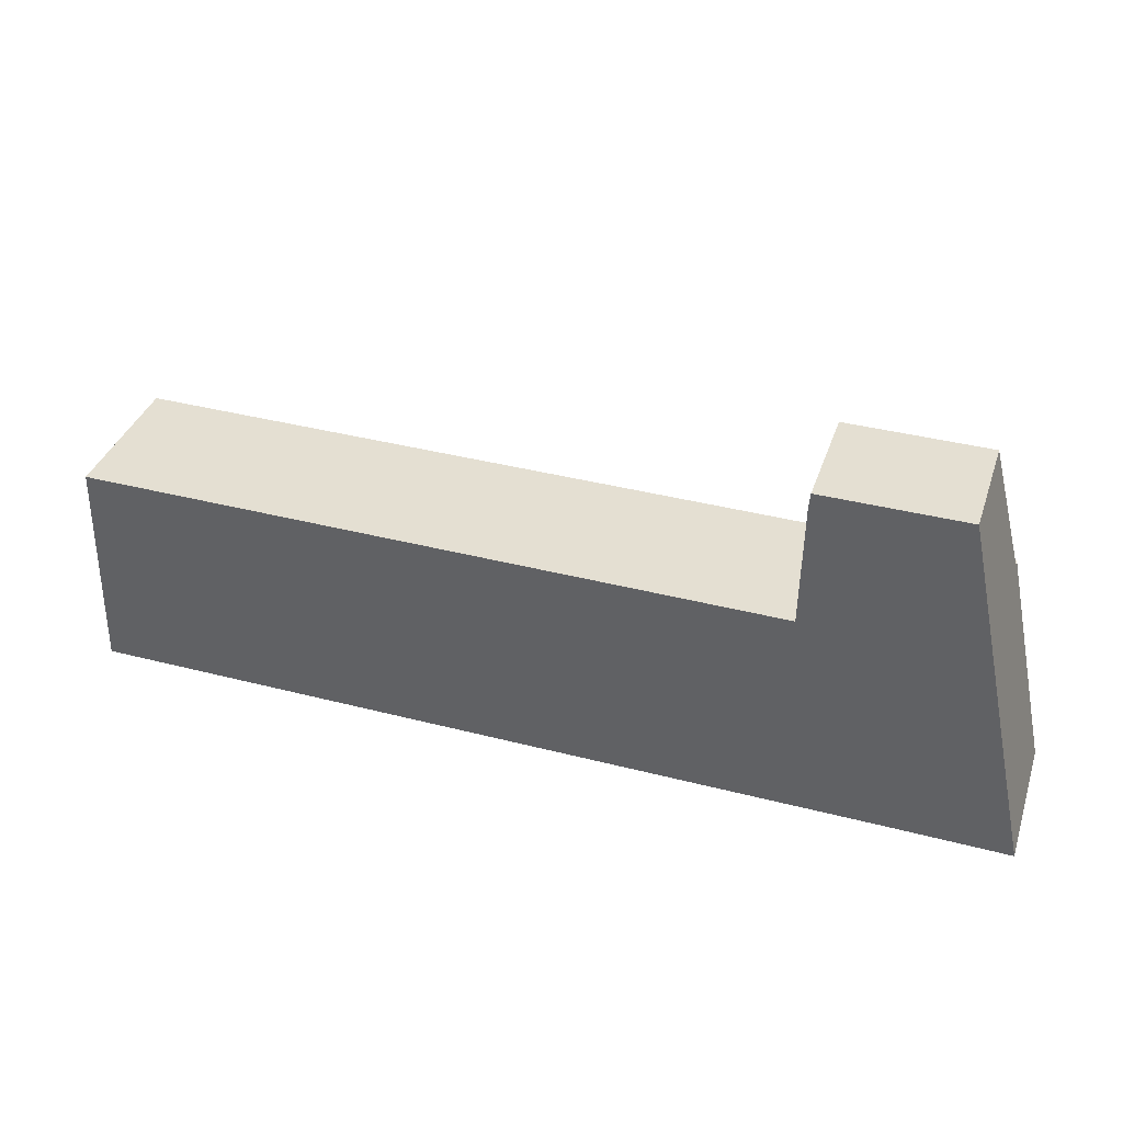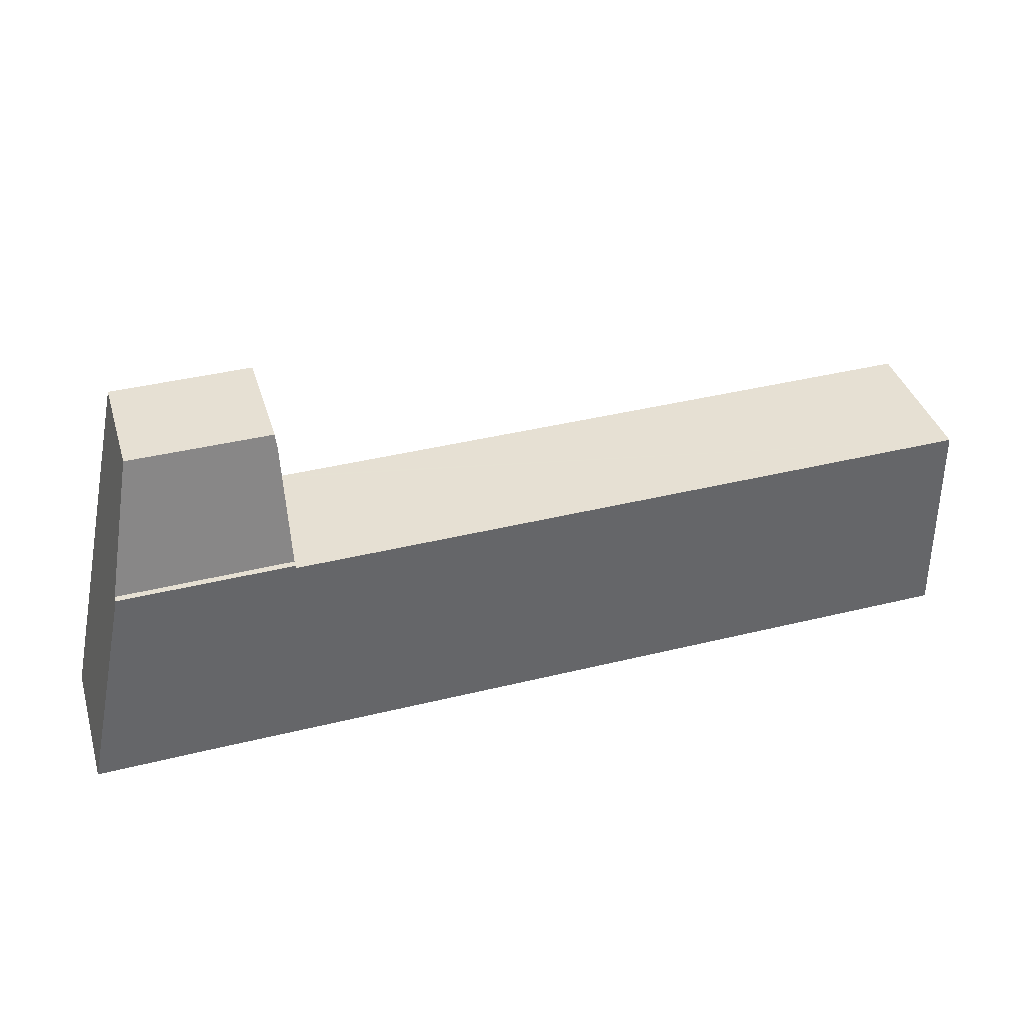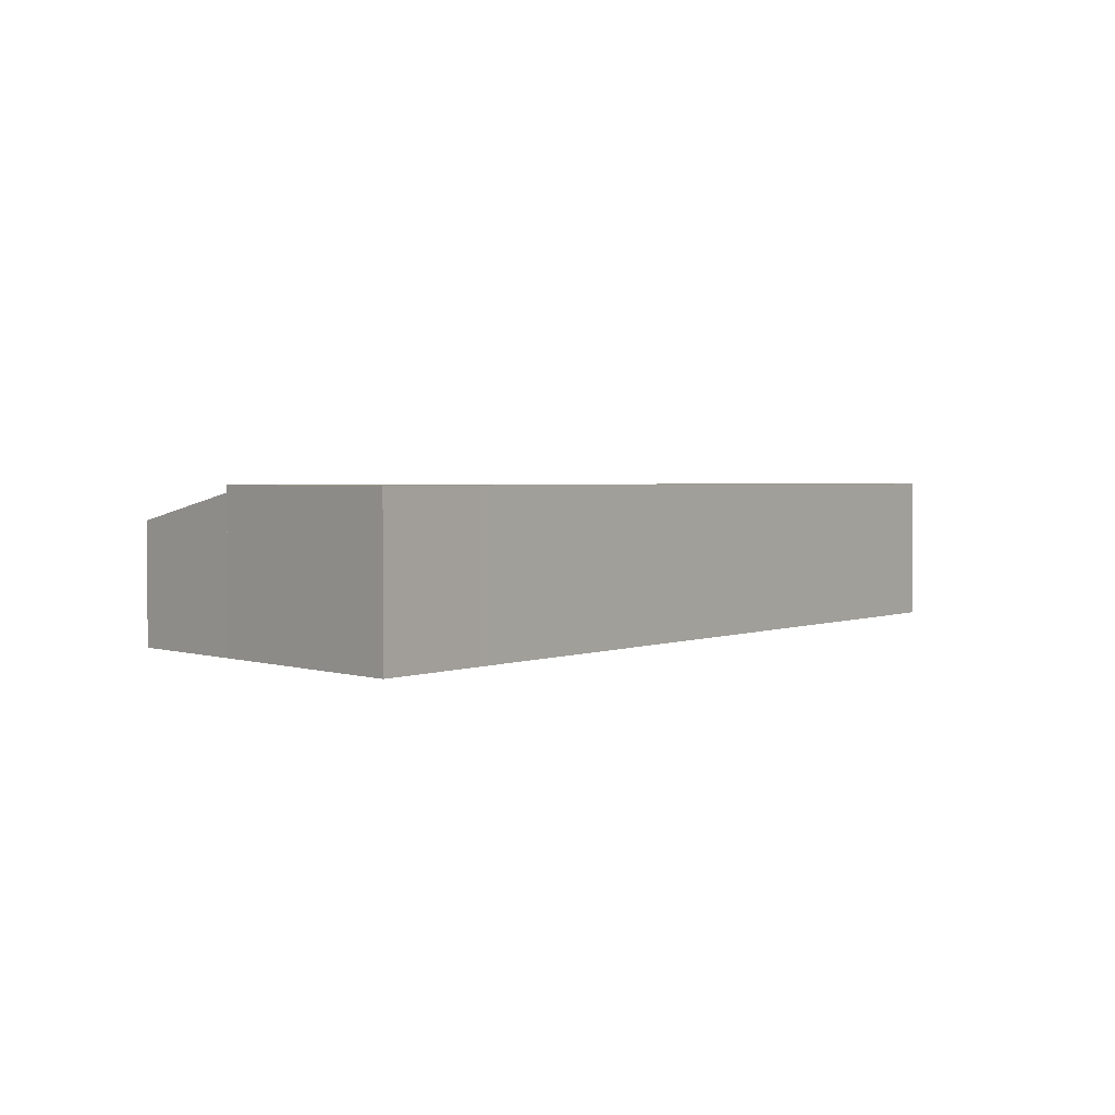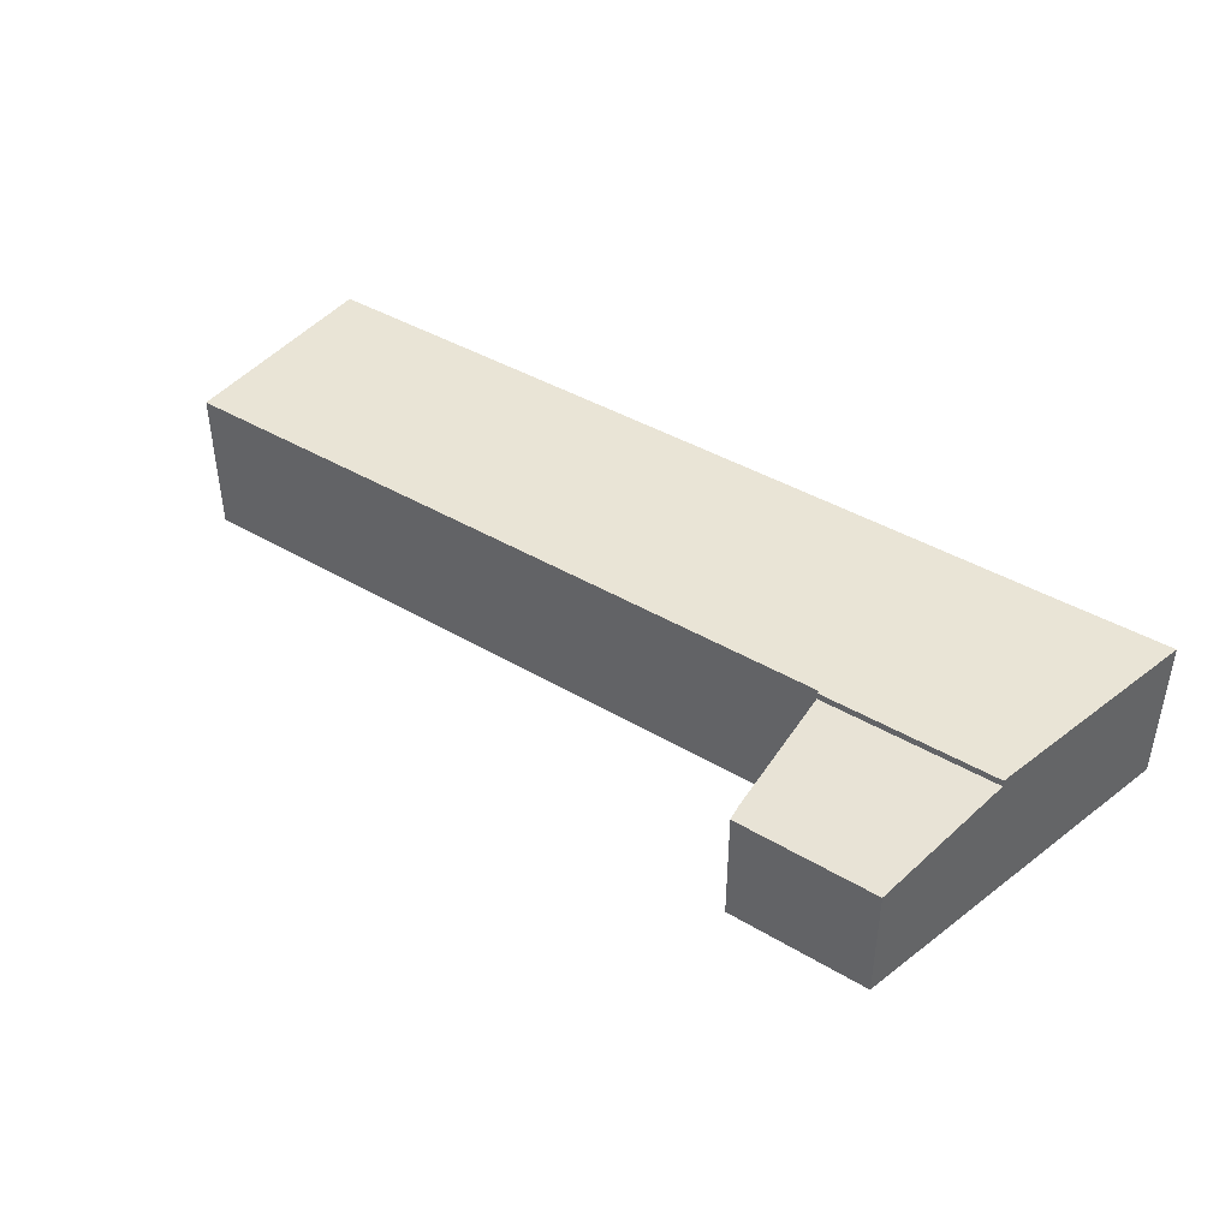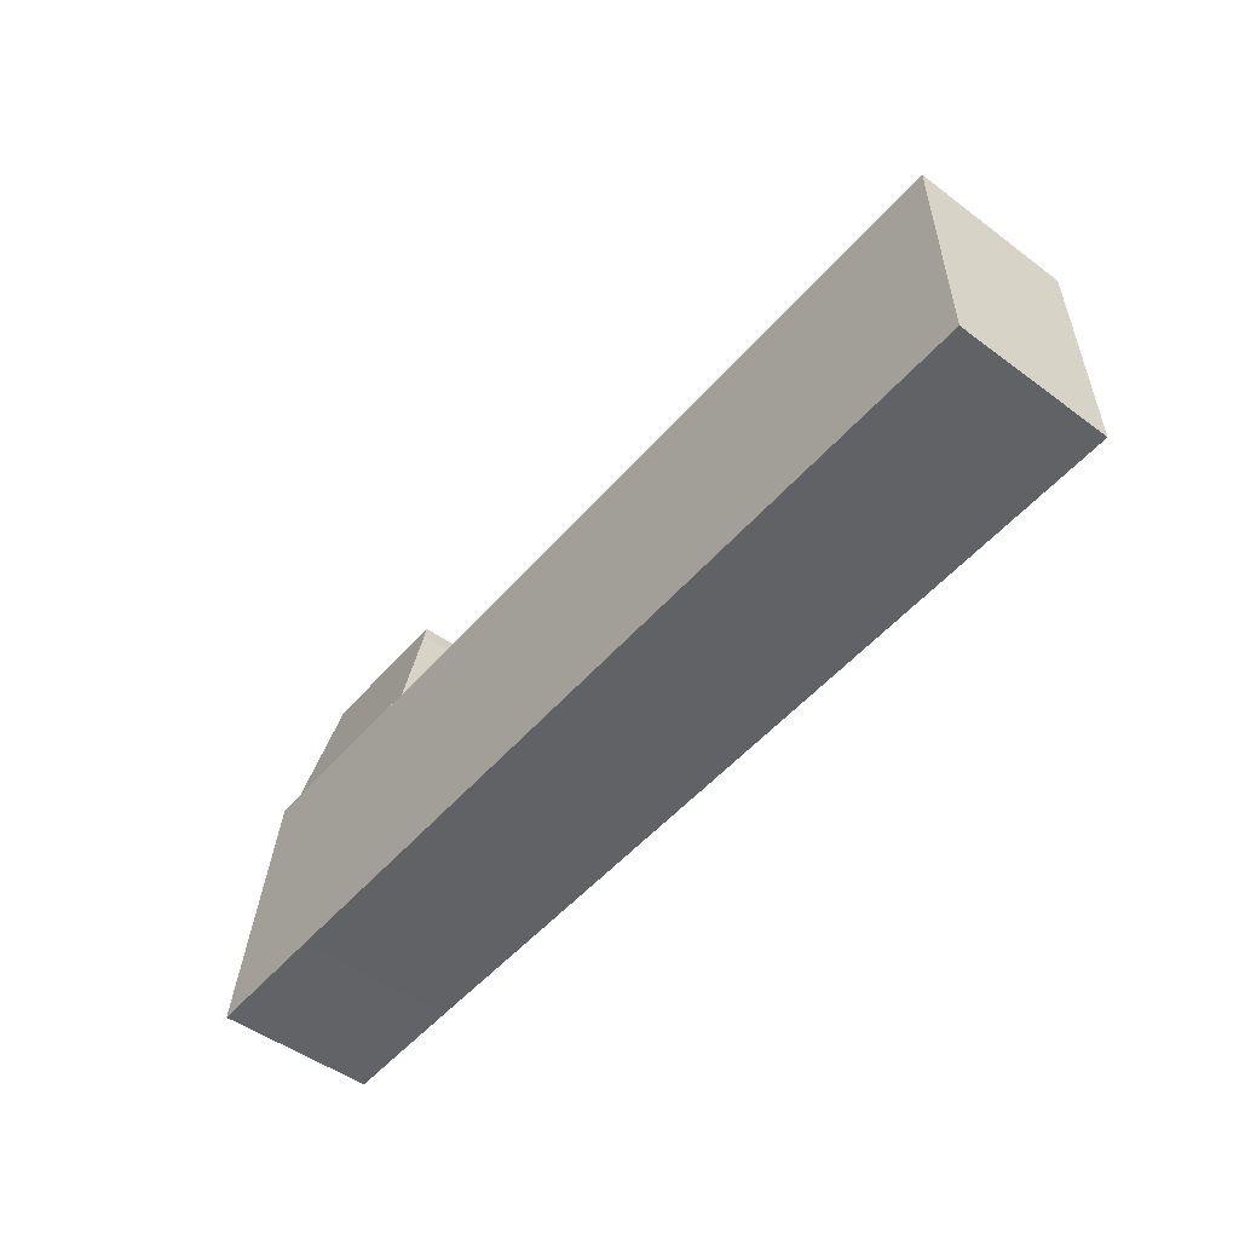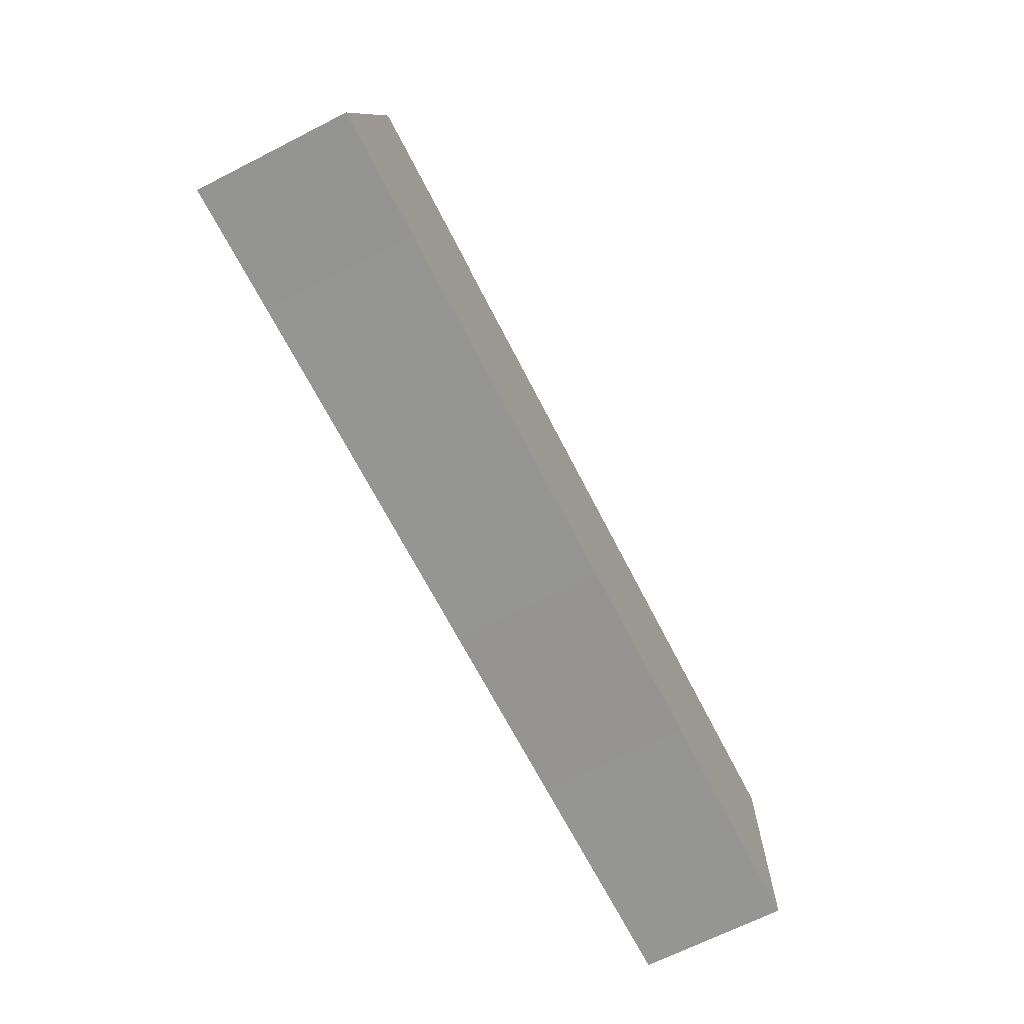
<metadata>
{"format":"obj","ext":"obj","renderer":"f3d","projection":"perspective","resolution":1024,"background":"white","views":[{"elev":36.8,"azim":17.8,"up":"+Z"},{"elev":38.6,"azim":163.5,"up":"+Z"},{"elev":2.3,"azim":127.0,"up":"+Y"},{"elev":42.6,"azim":35.8,"up":"+Y"},{"elev":-50.0,"azim":-129.2,"up":"+Z"},{"elev":-67.9,"azim":117.0,"up":"+Z"}]}
</metadata>
<code>
v  0.127 4.334 6.335
v  6.981 4.334 -0.091
v  0 4.334 2.654e-16
v  20.05 4.334 6.096
v  12.52 4.334 -0.164
v  21.41 4.334 -0.28
v  23.32 4.334 -0.305
v  20.43 4.334 6.091
v  26.88 4.334 -0.373
v  20.44 4.334 6.178
v  25.5 4.334 6.108
v  20.43 -3.73e-16 6.091
v  20.05 -3.733e-16 6.096
v  0.127 -3.879e-16 6.335
v  20.44 -3.783e-16 6.178
v  25.5 -3.74e-16 6.108
v  0 0 0
v  26.88 2.284e-17 -0.373
v  23.32 1.868e-17 -0.305
v  21.41 1.715e-17 -0.28
v  12.52 1.004e-17 -0.164
v  6.981 5.572e-18 -0.091
v  20.44 4.141 6.178
v  24.66 3.384 10.08
v  25.5 4.144 6.108
v  20.55 3.386 10.12
v  20.51 3.467 9.695
v  20.51 -5.936e-16 9.695
v  20.55 -6.195e-16 10.12
v  24.66 -6.172e-16 10.08
g defaultobject
f 1 2 3
f 2 1 4
f 2 4 5
f 5 4 6
f 6 4 7
f 7 4 8
f 7 8 9
f 9 8 10
f 9 10 11
f 4 12 8
f 12 4 1
f 12 1 13
f 13 1 14
f 15 11 10
f 11 15 16
f 12 10 8
f 10 12 15
f 17 1 3
f 1 17 14
f 16 9 11
f 9 16 18
f 18 7 9
f 7 18 19
f 7 19 6
f 6 19 20
f 6 20 5
f 5 20 21
f 5 21 2
f 2 21 22
f 2 22 3
f 3 22 17
f 15 18 16
f 18 15 19
f 19 15 12
f 19 12 13
f 19 13 20
f 20 13 14
f 20 14 21
f 21 14 22
f 22 14 17
f 23 24 25
f 24 23 26
f 26 23 27
f 15 27 23
f 27 15 28
f 28 26 27
f 26 28 29
f 29 24 26
f 24 29 30
f 24 16 25
f 16 24 30
f 16 23 25
f 23 16 15
f 16 28 15
f 28 16 29
f 29 16 30

</code>
